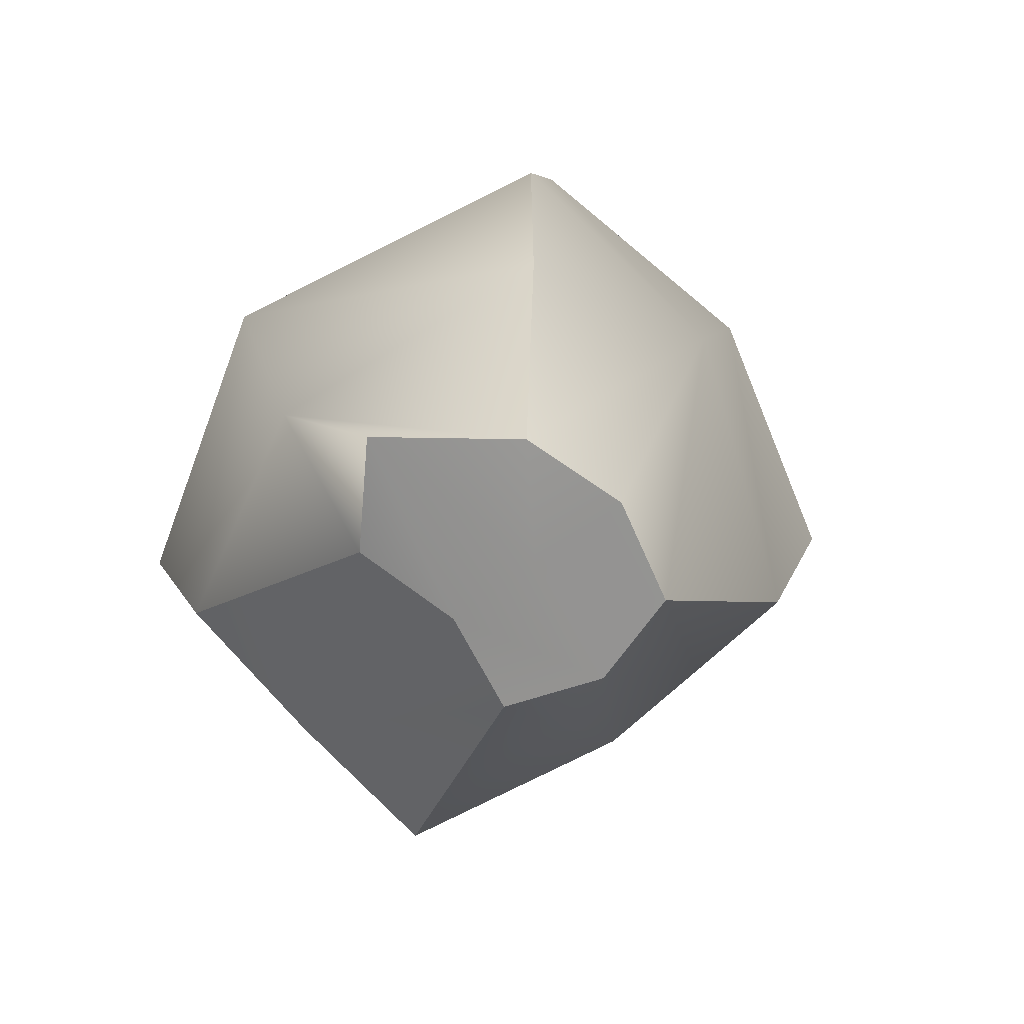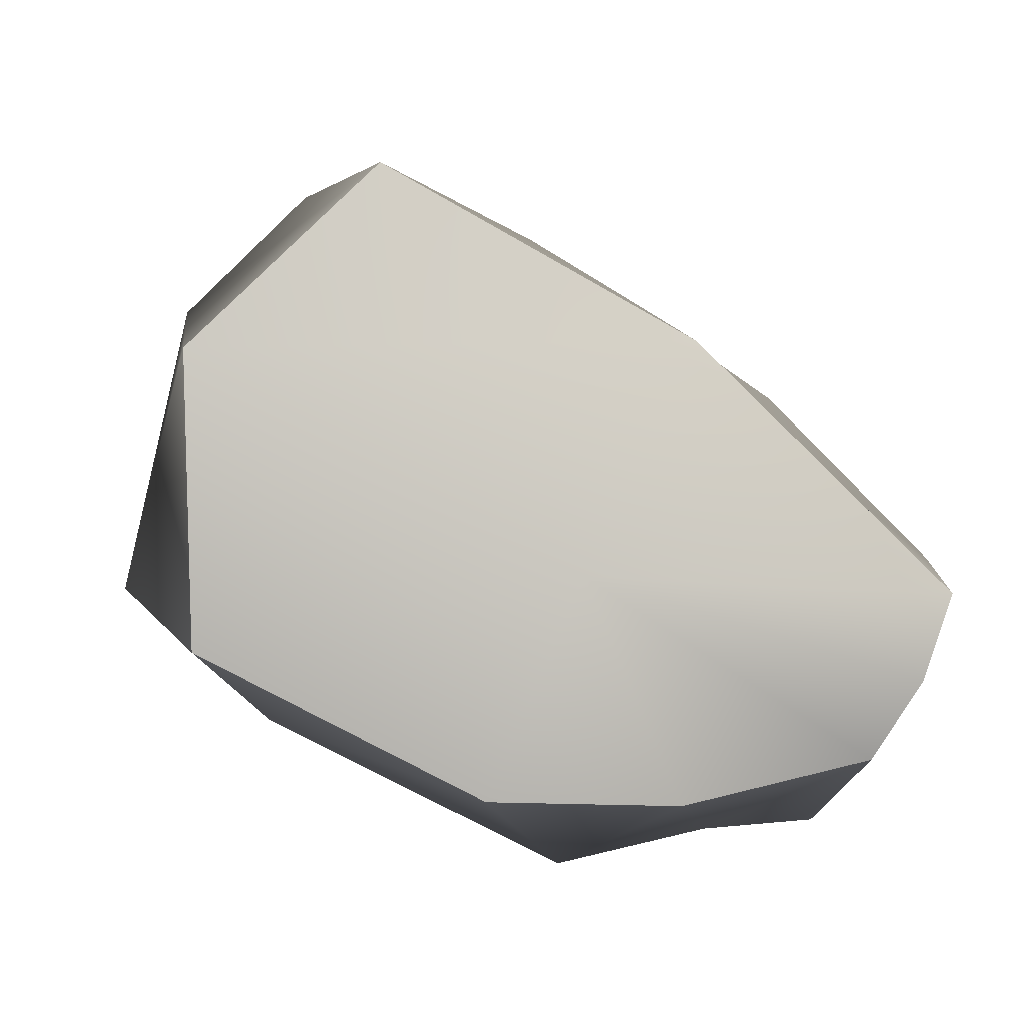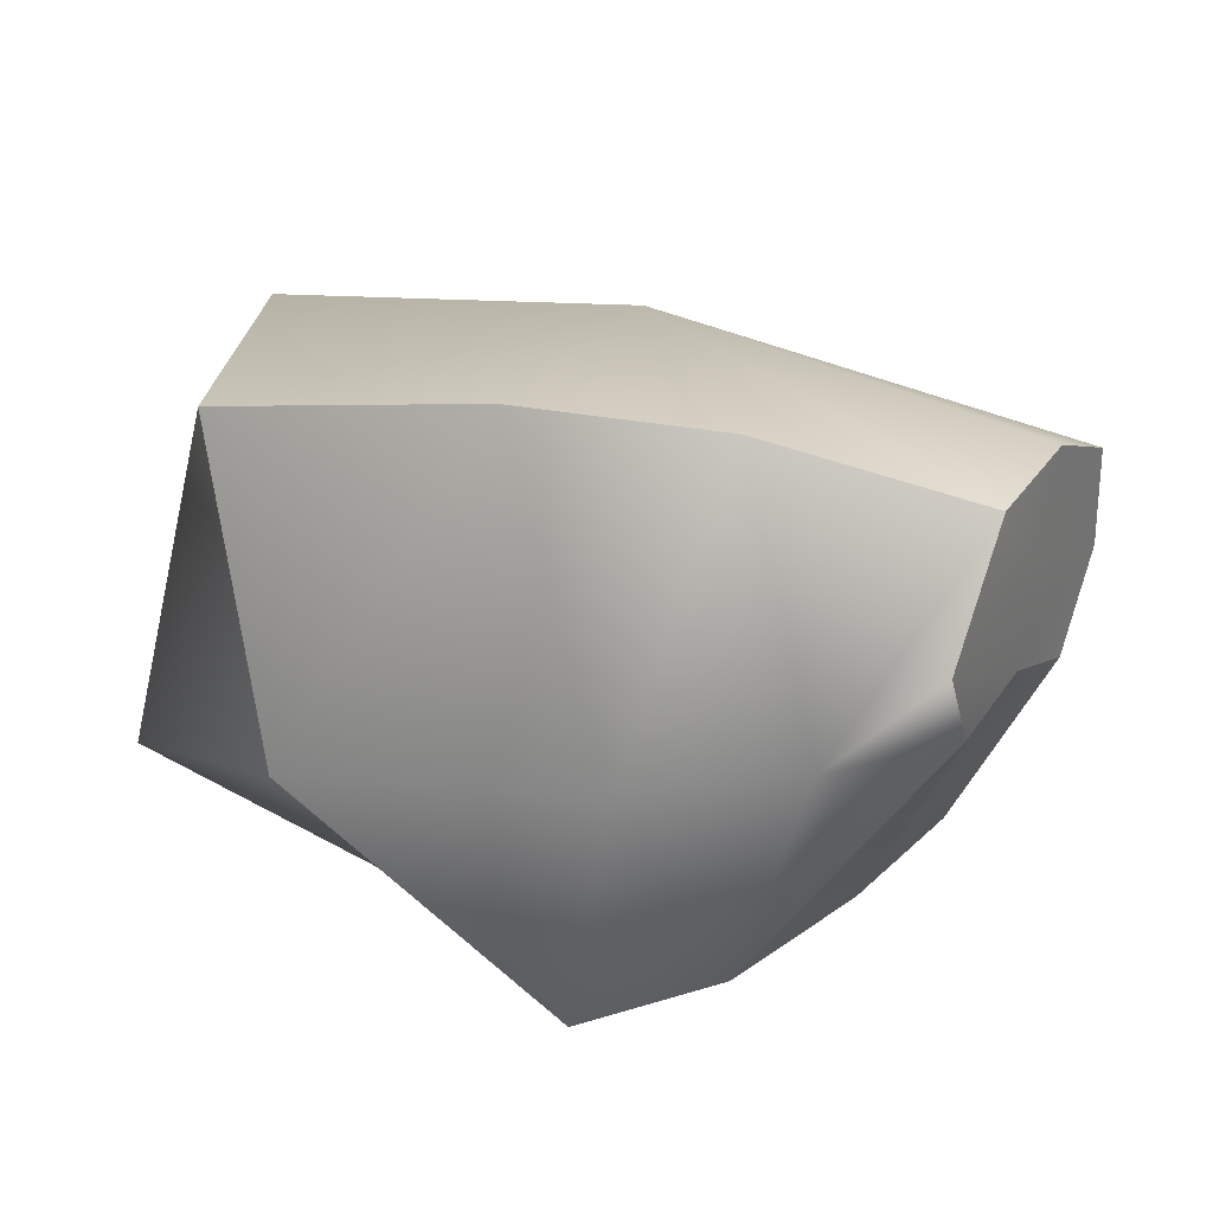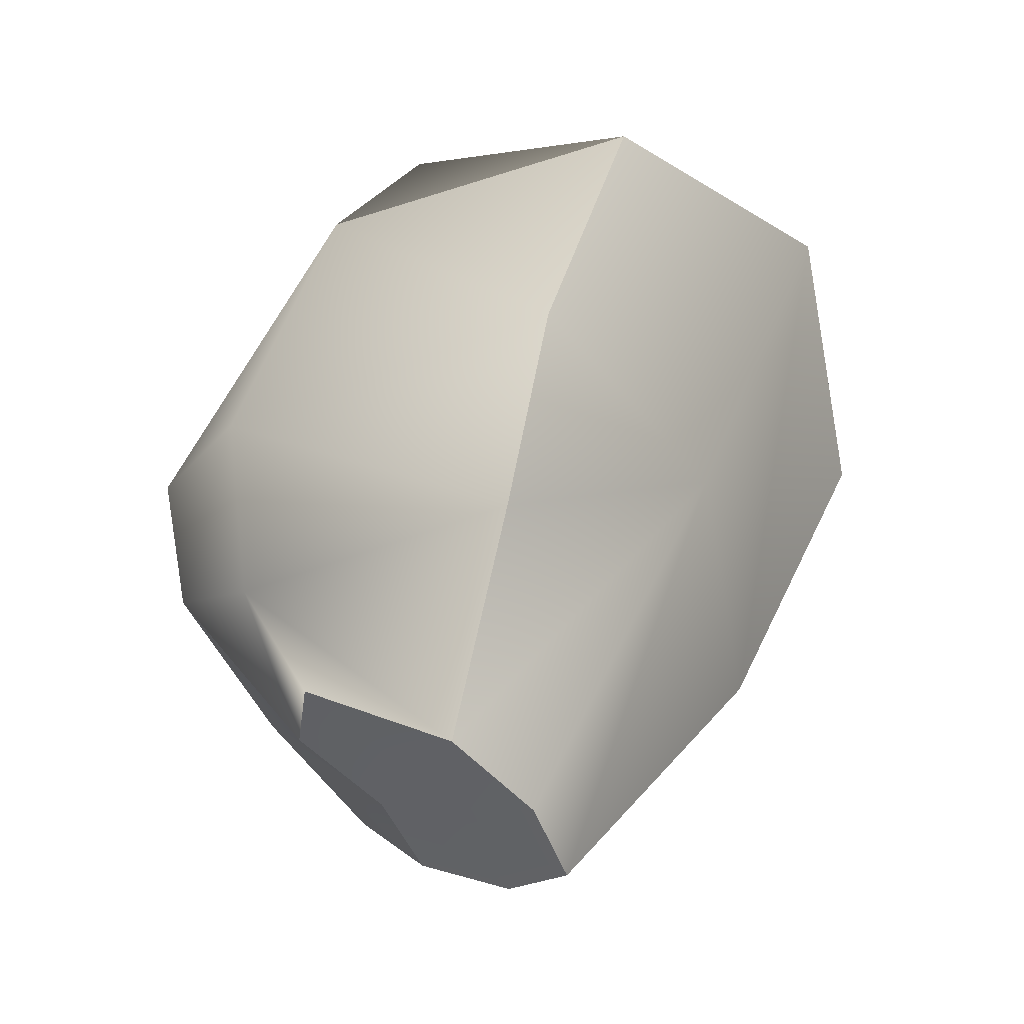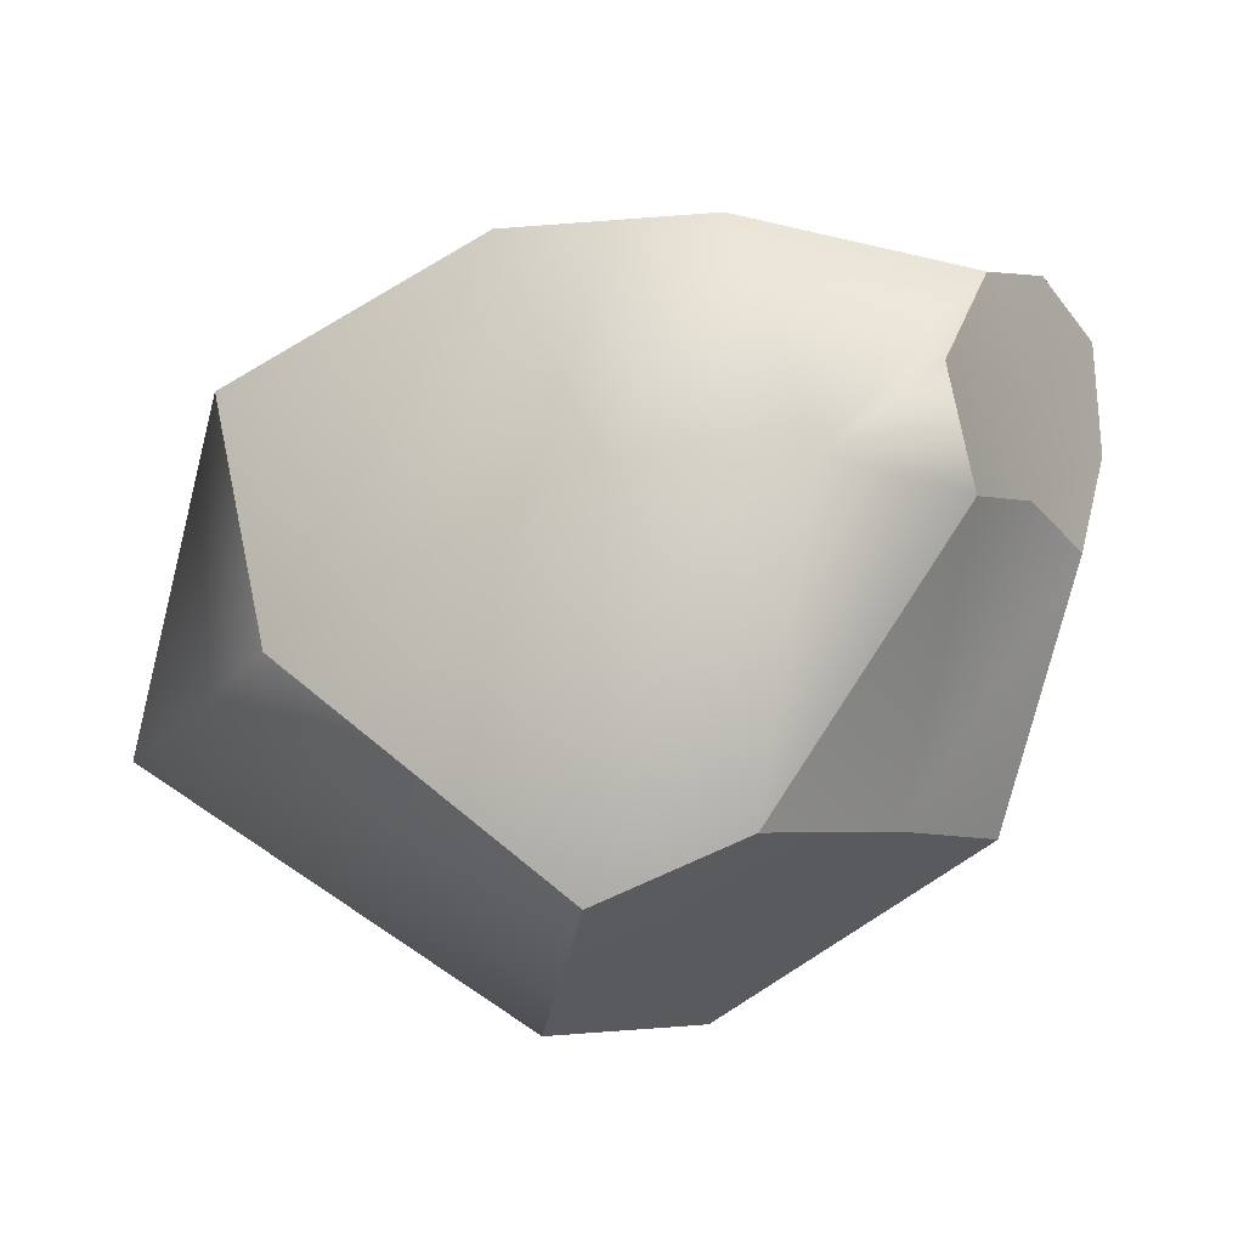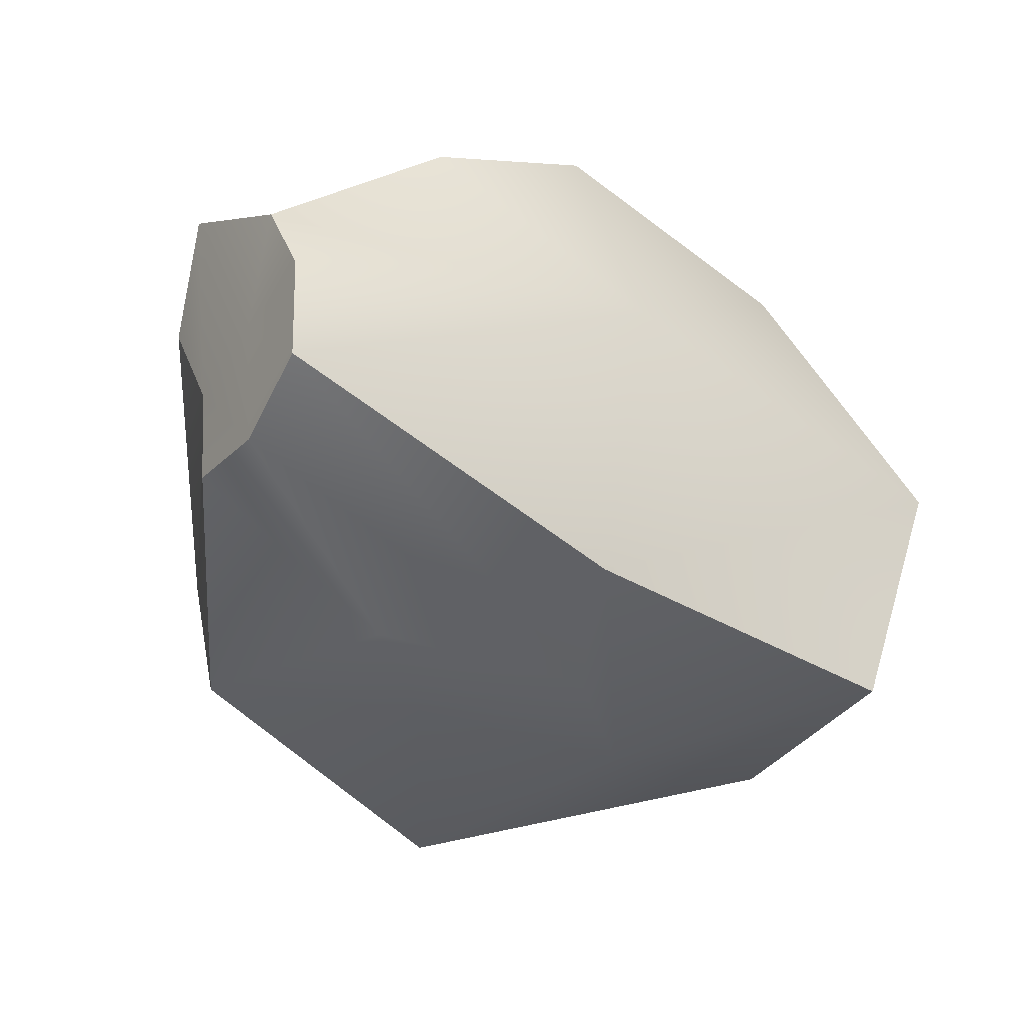
<metadata>
{"format":"obj","ext":"obj","renderer":"f3d","projection":"perspective","resolution":1024,"background":"white","views":[{"elev":36.1,"azim":79.5,"up":"+Z"},{"elev":54.0,"azim":-7.2,"up":"+Y"},{"elev":-21.0,"azim":2.3,"up":"+Y"},{"elev":71.2,"azim":91.1,"up":"+Z"},{"elev":-60.6,"azim":5.7,"up":"+Y"},{"elev":8.3,"azim":125.4,"up":"+Z"}]}
</metadata>
<code>
g RockDebris06_GEO
v -0.1186 -0.06802 0.03554
v 0.0009815 -0.09912 0.1058
v -0.0189 -0.1422 -0.02538
v 0.04752 0.08064 -0.06504
v 0.1669 0.03342 0.07261
v 0.0707 0.1069 -0.0133
v -0.136 0.04806 -0.1053
v -0.1325 0.1392 -0.008217
v -0.1766 -0.03632 -0.02109
v -0.1186 -0.06802 0.03554
v -0.04312 -0.08782 -0.1143
v -0.1766 -0.03632 -0.02109
v -0.0189 -0.1422 -0.02538
v 0.1088 -0.06466 0.1164
v 0.1365 -0.03867 0.05073
v 0.1162 -0.07005 0.07075
v 0.1428 -0.009355 0.07764
v 0.1277 -0.009896 0.1213
v 0.1491 0.02032 0.1048
v 0.1669 0.03342 0.07261
v 0.1666 0.01141 0.03951
v 0.1546 -0.02318 0.02116
v 0.03808 -0.1298 -0.01018
v -0.04312 -0.08782 -0.1143
v -0.0189 -0.1422 -0.02538
v 0.08407 -0.09211 -0.03929
v 0.01222 -0.02853 -0.1596
v 0.1193 -0.05313 -0.07198
v 0.07387 0.01971 -0.07961
v 0.01222 -0.02853 -0.1596
v 0.1193 -0.05313 -0.07198
v 0.01519 0.07609 -0.1038
v -0.0796 0.0867 -0.1305
v -0.1325 0.1392 -0.008217
v 0.0707 0.1069 -0.0133
v 0.01168 0.08614 0.08104
v -0.04895 0.161 -0.07567
v -0.1186 -0.06802 0.03554
v -0.03377 0.02255 0.1393
v 0.0009815 -0.09912 0.1058
v -0.1424 0.05333 0.07537
v 0.1162 -0.07005 0.07075
v 0.08407 -0.09211 -0.03929
v 0.03808 -0.1298 -0.01018
v 0.1365 -0.03867 0.05073
v 0.1546 -0.02318 0.02116
v 0.1193 -0.05313 -0.07198
v 0.1193 -0.05313 -0.07198
v 0.1122 0.02913 -0.04089
v 0.07387 0.01971 -0.07961
v 0.1546 -0.02318 0.02116
v 0.1666 0.01141 0.03951
v 0.01168 0.08614 0.08104
v 0.1669 0.03342 0.07261
v 0.1491 0.02032 0.1048
v 0.0707 0.1069 -0.0133
v 0.0441 0.008692 0.1431
v 0.0009815 -0.09912 0.1058
v -0.03377 0.02255 0.1393
v 0.06642 -0.09082 0.1012
v 0.1277 -0.009896 0.1213
v 0.1088 -0.06466 0.1164
v -0.04895 0.161 -0.07567
v -0.136 0.04806 -0.1053
v -0.0796 0.0867 -0.1305
v -0.1325 0.1392 -0.008217
v -0.1424 0.05333 0.07537
v 0.01168 0.08614 0.08104
v -0.03377 0.02255 0.1393
v -0.1325 0.1392 -0.008217
v 0.1277 -0.009896 0.1213
v 0.01168 0.08614 0.08104
v 0.1491 0.02032 0.1048
v 0.0441 0.008692 0.1431
v -0.03377 0.02255 0.1393
v -0.1424 0.05333 0.07537
v -0.1766 -0.03632 -0.02109
v -0.1325 0.1392 -0.008217
v -0.1186 -0.06802 0.03554
v 0.0707 0.1069 -0.0133
v 0.01519 0.07609 -0.1038
v 0.04752 0.08064 -0.06504
v -0.04895 0.161 -0.07567
v -0.0796 0.0867 -0.1305
v 0.04752 0.08064 -0.06504
v 0.1666 0.01141 0.03951
v 0.1669 0.03342 0.07261
v 0.1122 0.02913 -0.04089
v 0.01222 -0.02853 -0.1596
v -0.1766 -0.03632 -0.02109
v -0.04312 -0.08782 -0.1143
v -0.136 0.04806 -0.1053
v -0.0796 0.0867 -0.1305
v 0.07387 0.01971 -0.07961
v 0.04752 0.08064 -0.06504
v 0.01519 0.07609 -0.1038
v 0.1122 0.02913 -0.04089
v -0.0189 -0.1422 -0.02538
v 0.0009815 -0.09912 0.1058
v 0.03808 -0.1298 -0.01018
v 0.06642 -0.09082 0.1012
v 0.1162 -0.07005 0.07075
v 0.1088 -0.06466 0.1164
g RockDebris06_GEO_0
f 3 2 1
f 6 5 4
f 9 8 7
f 12 11 10
f 13 10 11
f 16 15 14
f 17 14 15
f 14 17 18
f 19 18 17
f 19 17 20
f 21 20 17
f 17 15 21
f 22 21 15
f 25 24 23
f 26 23 24
f 24 27 26
f 28 26 27
f 31 30 29
f 32 29 30
f 33 32 30
f 36 35 34
f 37 34 35
f 40 39 38
f 41 38 39
f 44 43 42
f 45 42 43
f 45 43 46
f 47 46 43
f 50 49 48
f 49 51 48
f 52 51 49
f 55 54 53
f 56 53 54
f 59 58 57
f 60 57 58
f 57 60 61
f 62 61 60
f 65 64 63
f 66 63 64
f 69 68 67
f 70 67 68
f 73 72 71
f 74 71 72
f 75 74 72
f 78 77 76
f 79 76 77
f 82 81 80
f 80 81 83
f 83 81 84
f 87 86 85
f 85 86 88
f 91 90 89
f 90 92 89
f 89 92 93
f 96 95 94
f 97 94 95
f 100 99 98
f 100 101 99
f 100 102 101
f 103 101 102

</code>
